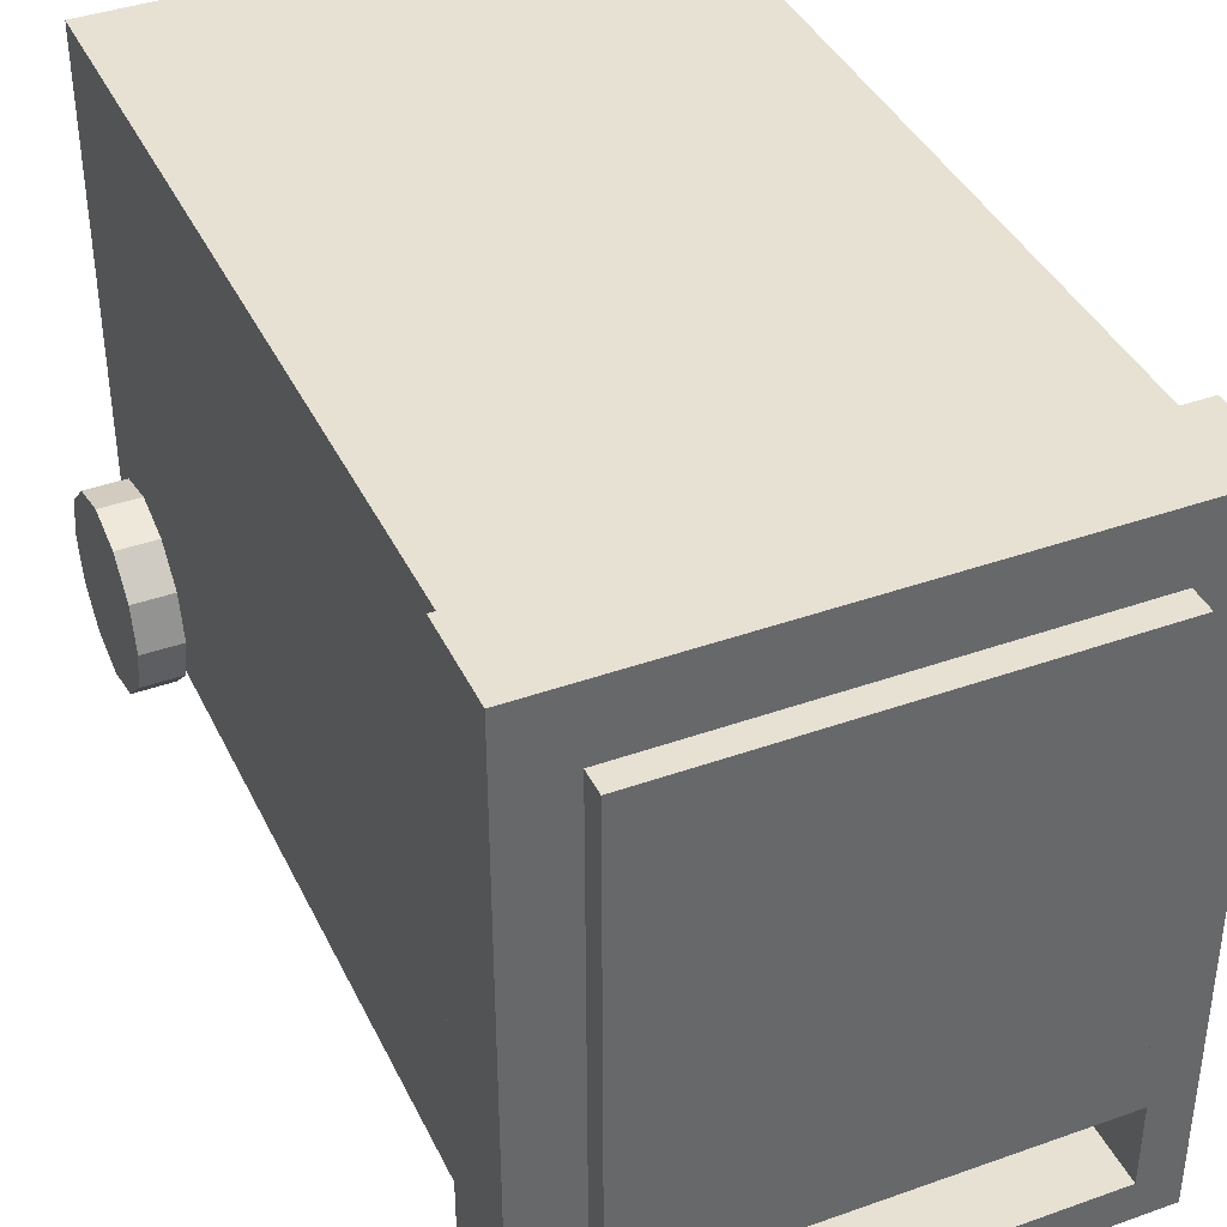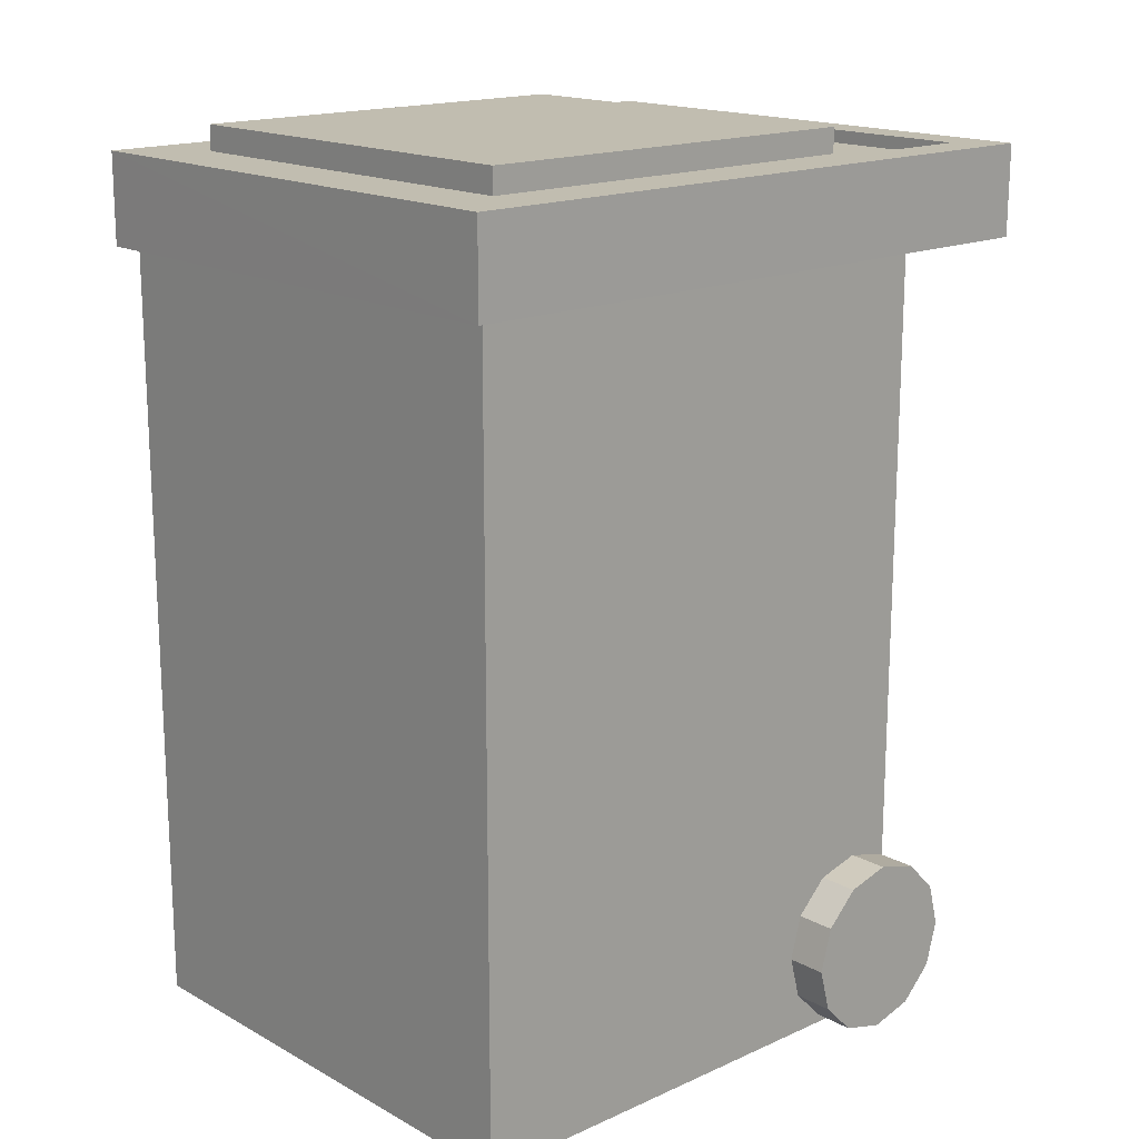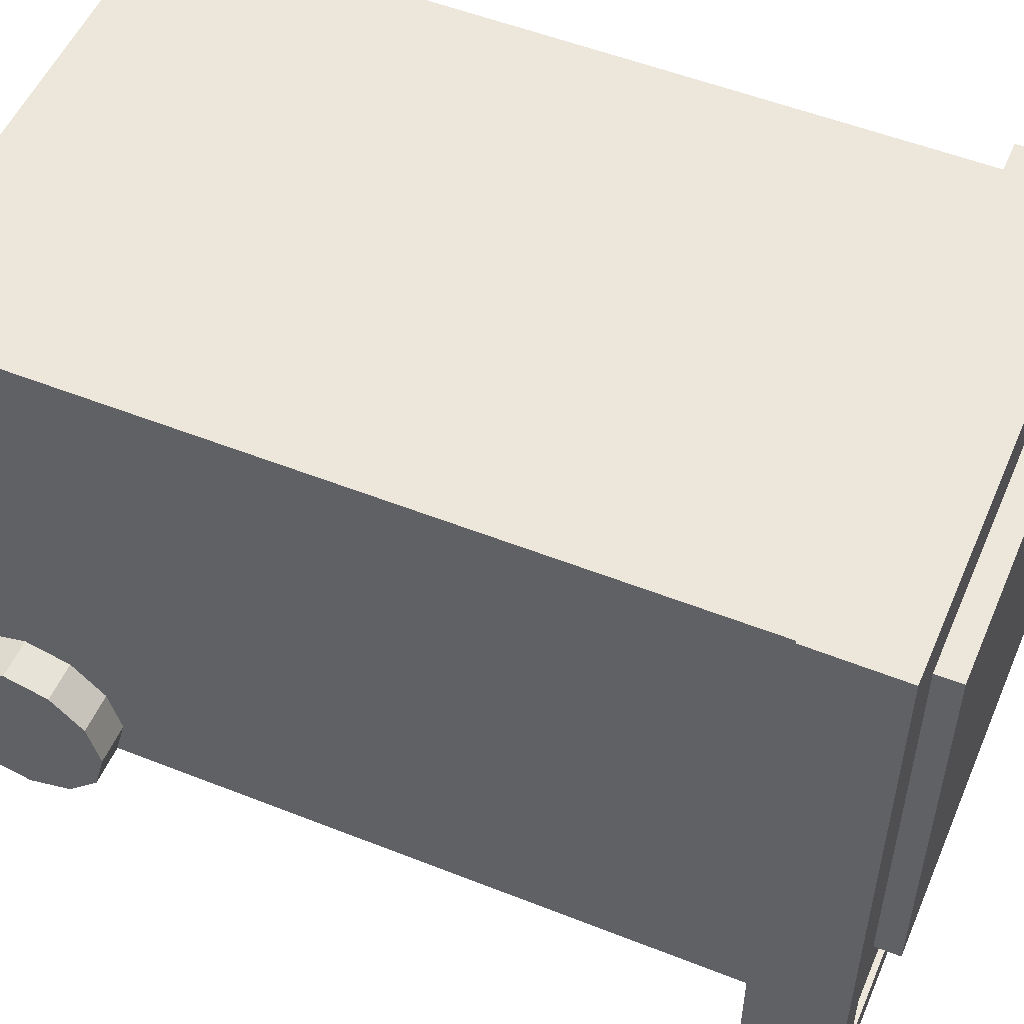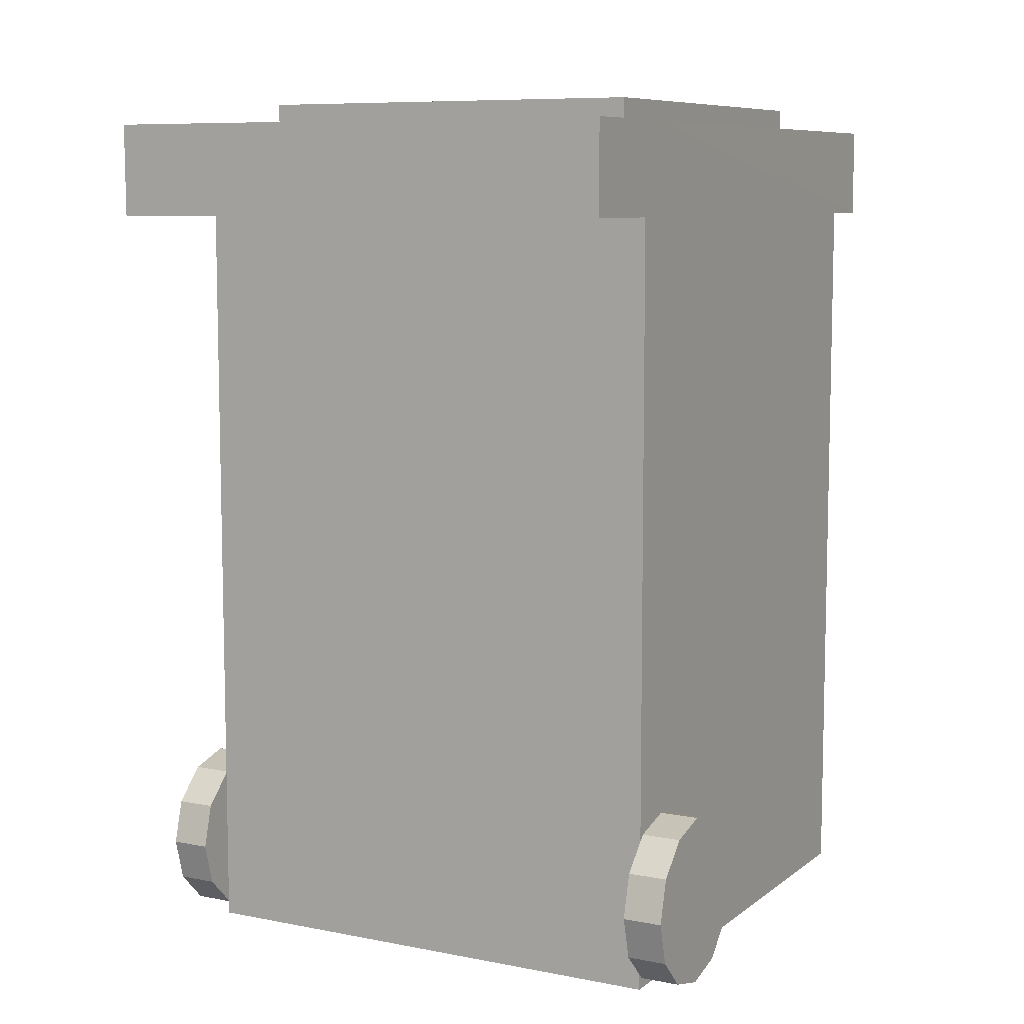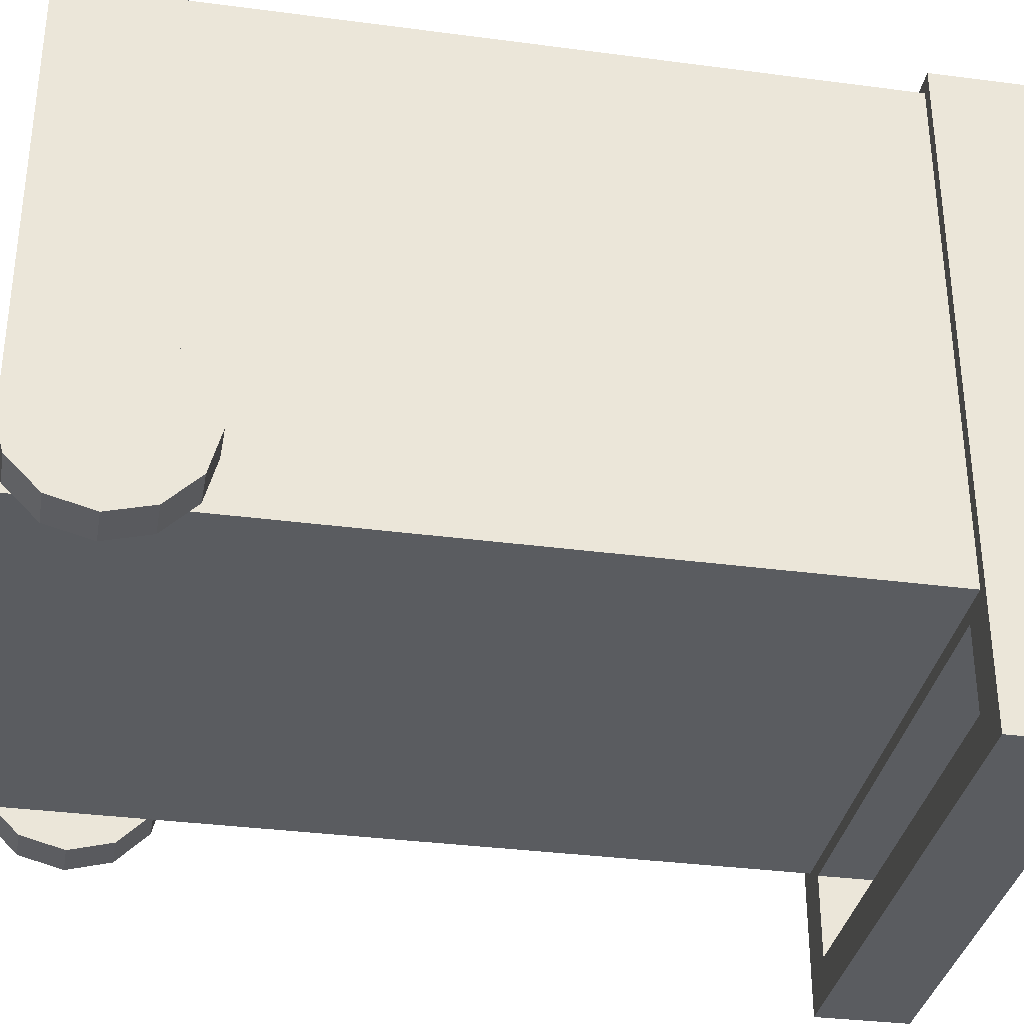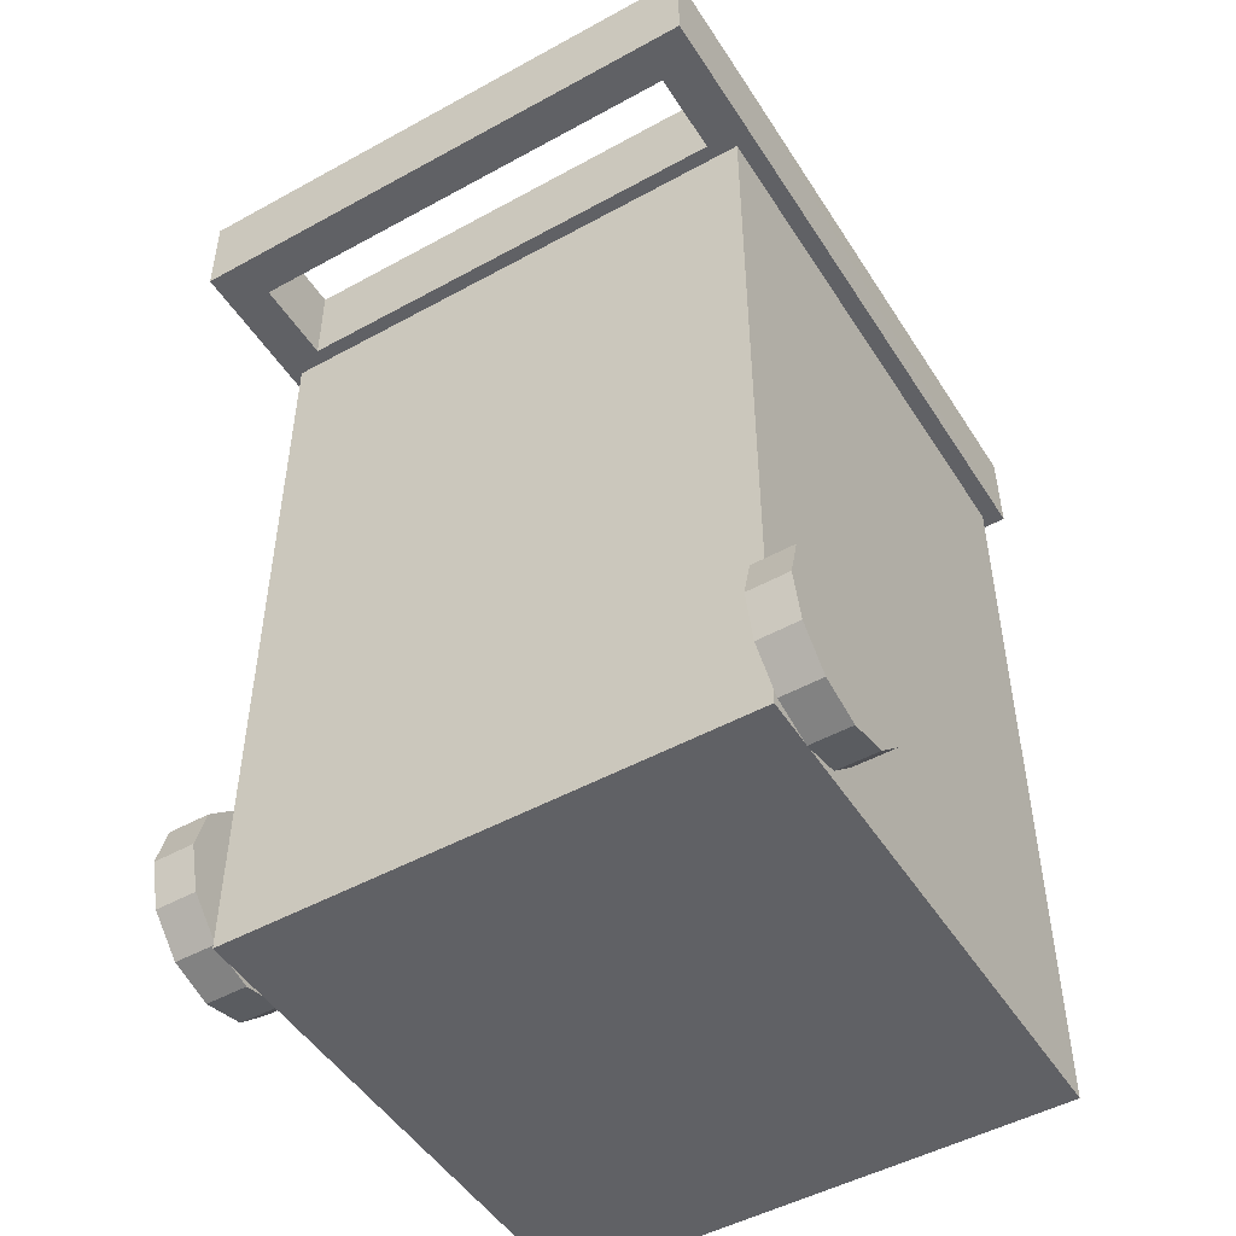
<metadata>
{"format":"obj","ext":"obj","renderer":"f3d","projection":"perspective","resolution":1024,"background":"white","views":[{"elev":39.6,"azim":156.2,"up":"+Z"},{"elev":16.7,"azim":47.8,"up":"+Y"},{"elev":52.9,"azim":113.0,"up":"+Z"},{"elev":8.3,"azim":-151.6,"up":"+Y"},{"elev":-34.0,"azim":79.8,"up":"+Z"},{"elev":-49.1,"azim":-148.6,"up":"+Y"}]}
</metadata>
<code>
v 0.5034 0.3173 -0.2144
v 0.5034 0.2546 -0.1518
v 0.5826 0.2546 -0.1518
v 0.5826 0.3173 -0.2144
v 0.5034 0.1691 -0.1288
v 0.5826 0.1691 -0.1288
v 0.5034 0.08353 -0.1518
v 0.5826 0.08353 -0.1518
v 0.5034 0.0209 -0.2144
v 0.5826 0.0209 -0.2144
v 0.5034 -0.002021 -0.2999
v 0.5826 -0.002021 -0.2999
v 0.5034 0.0209 -0.3855
v 0.5826 0.0209 -0.3855
v 0.5034 0.08353 -0.4481
v 0.5826 0.08353 -0.4481
v 0.5034 0.1691 -0.471
v 0.5826 0.1691 -0.471
v 0.5034 0.2546 -0.4481
v 0.5826 0.2546 -0.4481
v 0.5034 0.3173 -0.3855
v 0.5826 0.3173 -0.3855
v 0.5034 0.3402 -0.2999
v 0.5826 0.3402 -0.2999
v 0.5826 0.1691 -0.2999
v -0.5034 0.3173 -0.2144
v -0.5034 0.2546 -0.1518
v -0.5826 0.2546 -0.1518
v -0.5826 0.3173 -0.2144
v -0.5034 0.1691 -0.1288
v -0.5826 0.1691 -0.1288
v -0.5034 0.08353 -0.1518
v -0.5826 0.08353 -0.1518
v -0.5034 0.0209 -0.2144
v -0.5826 0.0209 -0.2144
v -0.5034 -0.002021 -0.2999
v -0.5826 -0.002021 -0.2999
v -0.5034 0.0209 -0.3855
v -0.5826 0.0209 -0.3855
v -0.5034 0.08353 -0.4481
v -0.5826 0.08353 -0.4481
v -0.5034 0.1691 -0.471
v -0.5826 0.1691 -0.471
v -0.5034 0.2546 -0.4481
v -0.5826 0.2546 -0.4481
v -0.5034 0.3173 -0.3855
v -0.5826 0.3173 -0.3855
v -0.5034 0.3402 -0.2999
v -0.5826 0.3402 -0.2999
v -0.5826 0.1691 -0.2999
v 0.5222 1.71 0.6669
v 0.5204 1.71 -0.4254
v -0.5342 1.71 0.6681
v -0.5369 1.71 -0.4242
v -0.5371 1.531 -0.4247
v -0.5355 1.531 0.6676
v 0.5194 1.531 -0.4252
v 0.5213 1.531 0.6671
v 0.4983 0 0.6395
v 0.4964 0 -0.3976
v 0.4983 1.531 0.6395
v 0.4964 1.531 -0.3976
v -0.5009 0 0.6397
v -0.5034 0 -0.3967
v 0.4038 1.71 0.5343
v 0.4023 1.71 -0.2926
v -0.406 1.71 -0.2916
v -0.4038 1.71 0.5352
v 0.4038 1.76 0.5343
v 0.4023 1.76 -0.2926
v -0.406 1.76 -0.2916
v -0.4038 1.76 0.5352
v -0.5005 1.531 0.6399
v -0.5025 1.531 -0.3969
v 0.4983 1.531 0.6395
v 0.5204 1.71 -0.6681
v 0.5194 1.531 -0.6679
v -0.5371 1.531 -0.6674
v -0.5369 1.71 -0.6669
v 0.4378 1.71 -0.4251
v -0.4543 1.71 -0.4246
v 0.4378 1.71 -0.588
v -0.4543 1.71 -0.5875
v 0.4378 1.531 -0.4251
v -0.4543 1.531 -0.4249
v -0.4543 1.531 -0.5877
v 0.4378 1.531 -0.5881
f 1 2 4
f 4 2 3
f 2 5 3
f 3 5 6
f 5 7 6
f 6 7 8
f 7 9 8
f 8 9 10
f 9 11 10
f 10 11 12
f 11 13 12
f 12 13 14
f 13 15 14
f 14 15 16
f 15 17 16
f 16 17 18
f 17 19 18
f 18 19 20
f 19 21 20
f 20 21 22
f 21 23 22
f 22 23 24
f 23 1 24
f 24 1 4
f 4 3 25
f 3 6 25
f 6 8 25
f 8 10 25
f 10 12 25
f 12 14 25
f 14 16 25
f 16 18 25
f 18 20 25
f 20 22 25
f 22 24 25
f 24 4 25
f 1 23 2
f 2 23 5
f 5 23 7
f 7 23 9
f 9 23 11
f 11 23 13
f 13 23 15
f 15 23 17
f 17 23 19
f 19 23 21
f 26 29 27
f 27 29 28
f 27 28 30
f 30 28 31
f 30 31 32
f 32 31 33
f 32 33 34
f 34 33 35
f 34 35 36
f 36 35 37
f 36 37 38
f 38 37 39
f 38 39 40
f 40 39 41
f 40 41 42
f 42 41 43
f 42 43 44
f 44 43 45
f 44 45 46
f 46 45 47
f 46 47 48
f 48 47 49
f 48 49 26
f 26 49 29
f 29 50 28
f 28 50 31
f 31 50 33
f 33 50 35
f 35 50 37
f 37 50 39
f 39 50 41
f 41 50 43
f 43 50 45
f 45 50 47
f 47 50 49
f 49 50 29
f 26 27 48
f 27 30 48
f 30 32 48
f 32 34 48
f 34 36 48
f 36 38 48
f 38 40 48
f 40 42 48
f 42 44 48
f 44 46 48
f 69 70 72
f 72 70 71
f 53 54 56
f 56 54 55
f 56 58 53
f 53 58 51
f 76 77 79
f 79 77 78
f 58 57 51
f 51 57 52
f 59 60 75
f 75 60 62
f 60 64 62
f 62 64 74
f 73 74 63
f 63 74 64
f 63 59 73
f 73 59 75
f 51 52 65
f 65 52 66
f 54 67 81
f 52 80 66
f 81 67 80
f 66 80 67
f 54 53 67
f 67 53 68
f 65 68 51
f 51 68 53
f 65 66 69
f 69 66 70
f 70 66 71
f 71 66 67
f 67 68 71
f 71 68 72
f 65 69 68
f 68 69 72
f 56 55 73
f 73 55 74
f 75 62 61
f 75 61 73
f 56 73 58
f 61 58 73
f 55 85 74
f 74 85 62
f 57 62 84
f 62 85 84
f 62 57 61
f 61 57 58
f 64 60 63
f 63 60 59
f 57 77 52
f 52 77 76
f 54 79 55
f 55 79 78
f 76 82 52
f 52 82 80
f 76 79 82
f 82 79 83
f 79 54 83
f 83 54 81
f 78 86 55
f 55 86 85
f 78 77 86
f 86 77 87
f 77 57 87
f 87 57 84
f 84 85 80
f 80 85 81
f 86 83 85
f 85 83 81
f 86 87 83
f 83 87 82
f 87 84 82
f 82 84 80

</code>
